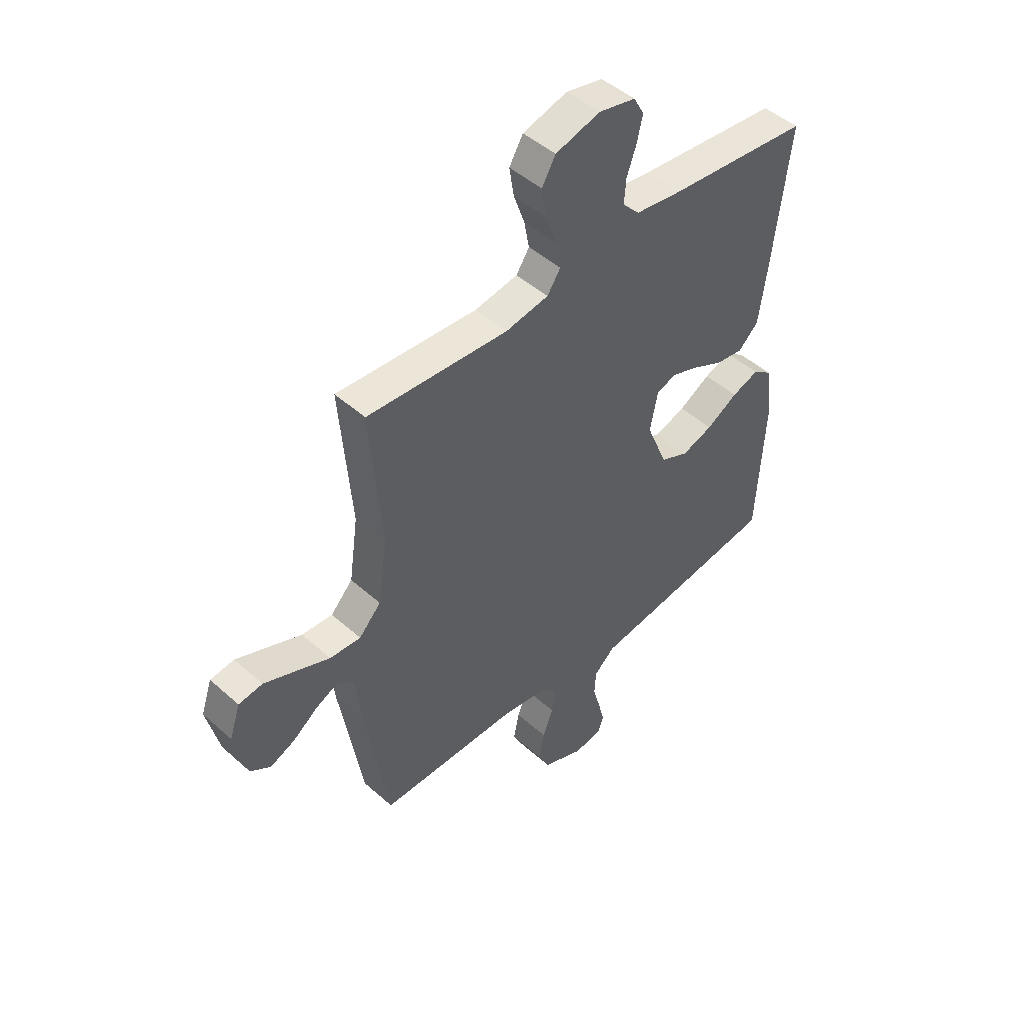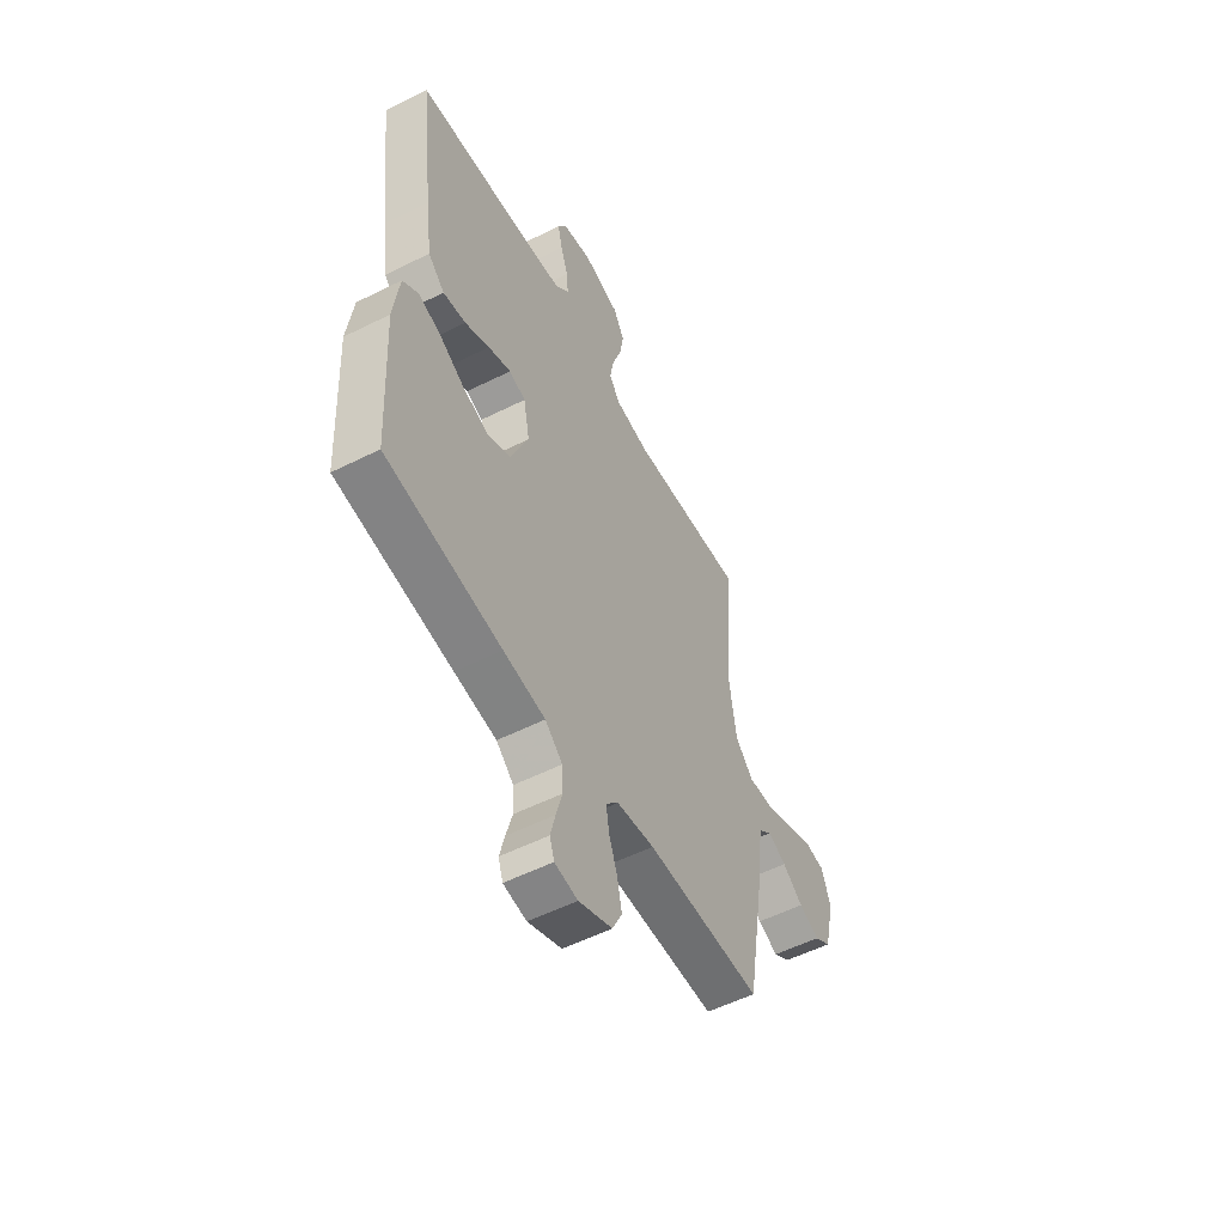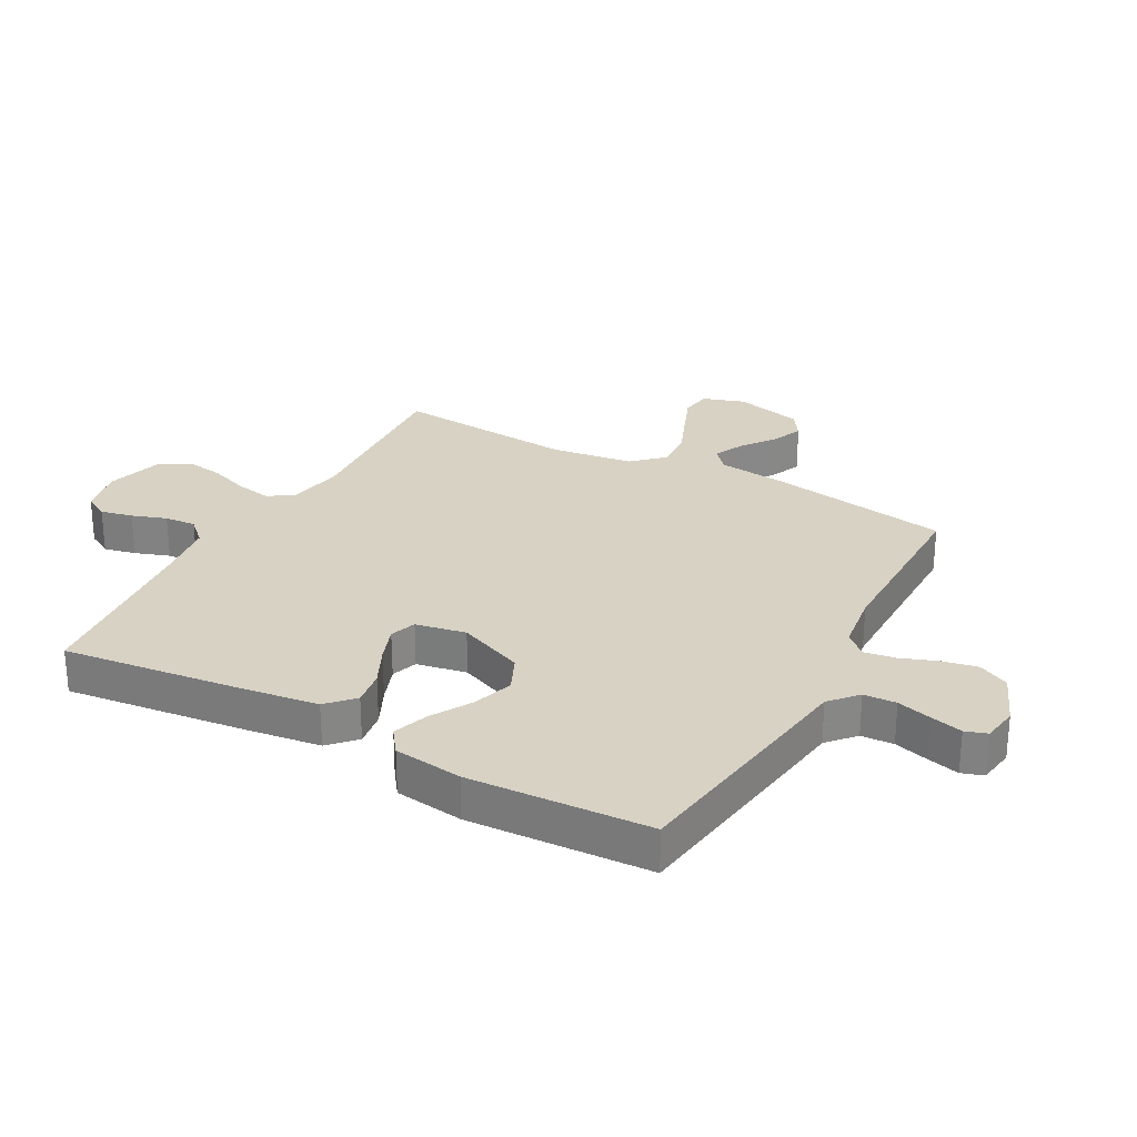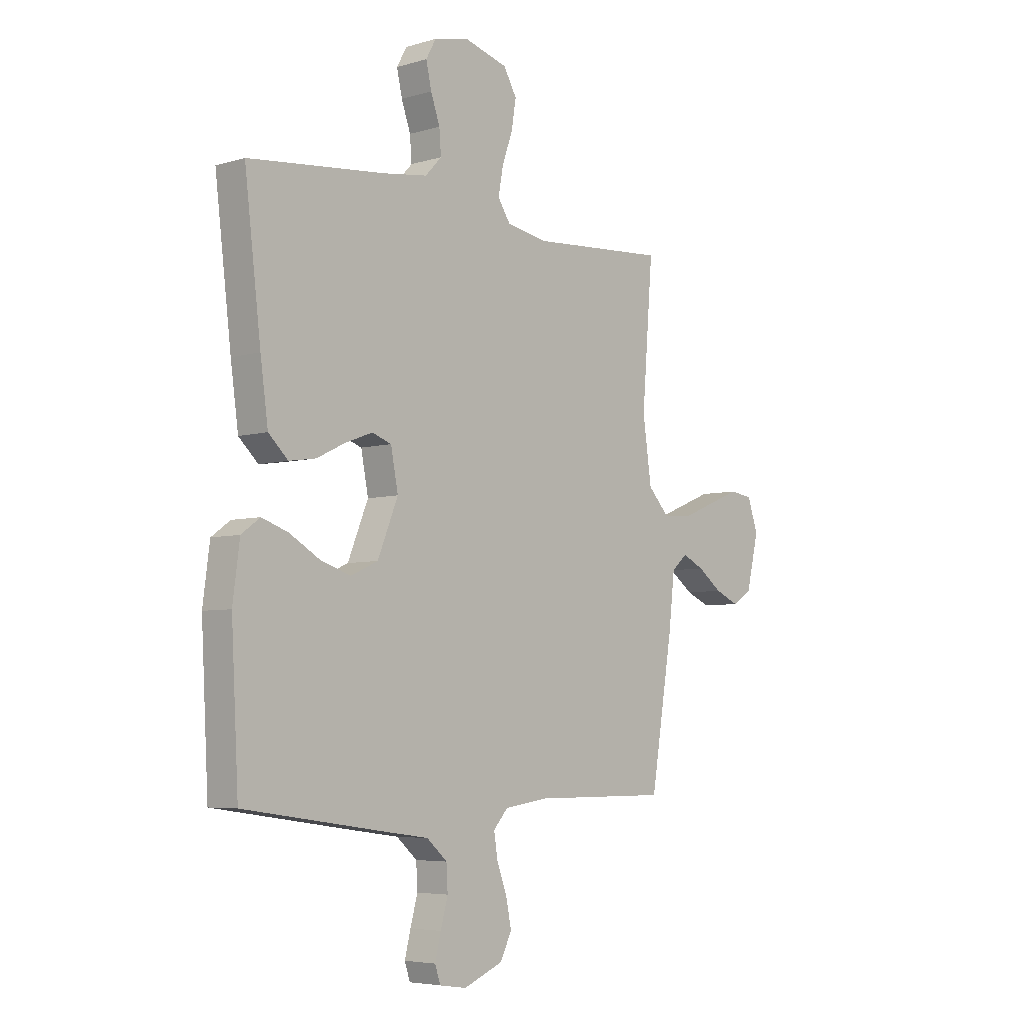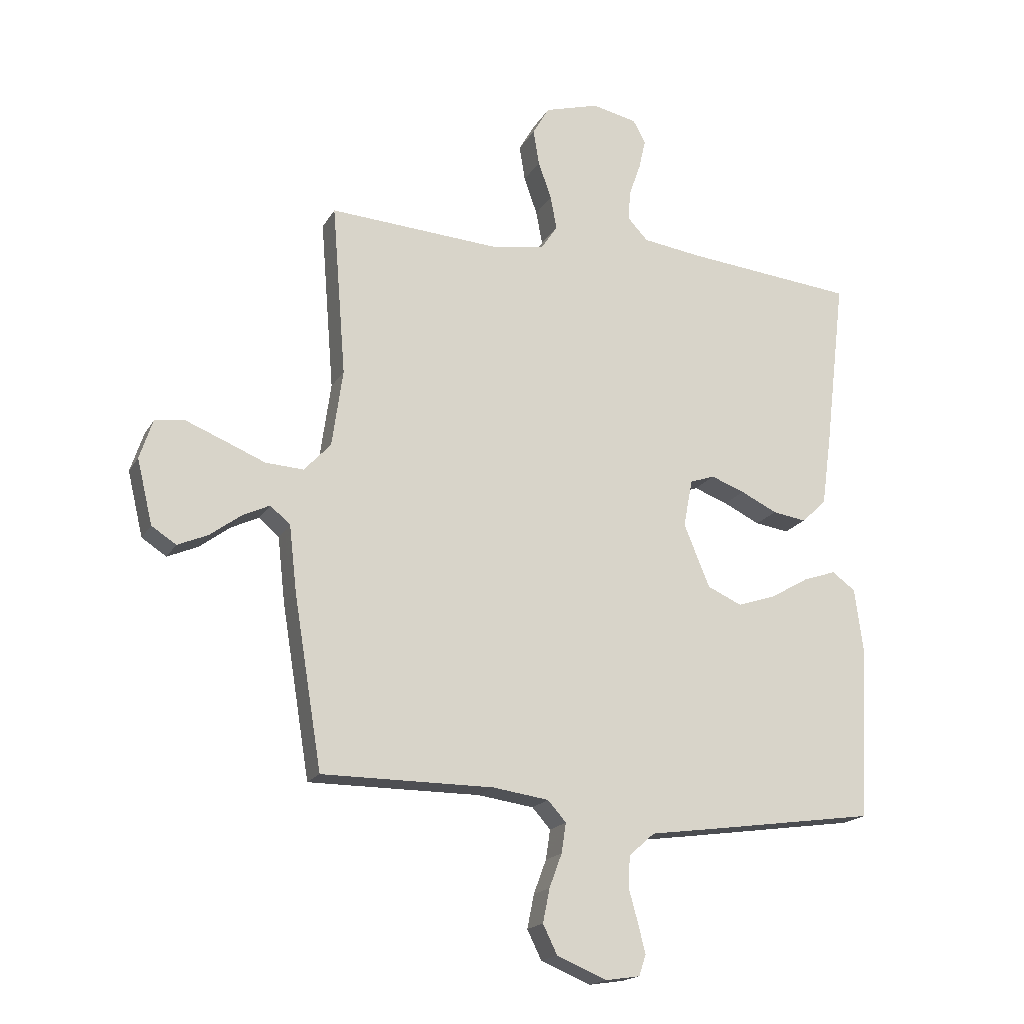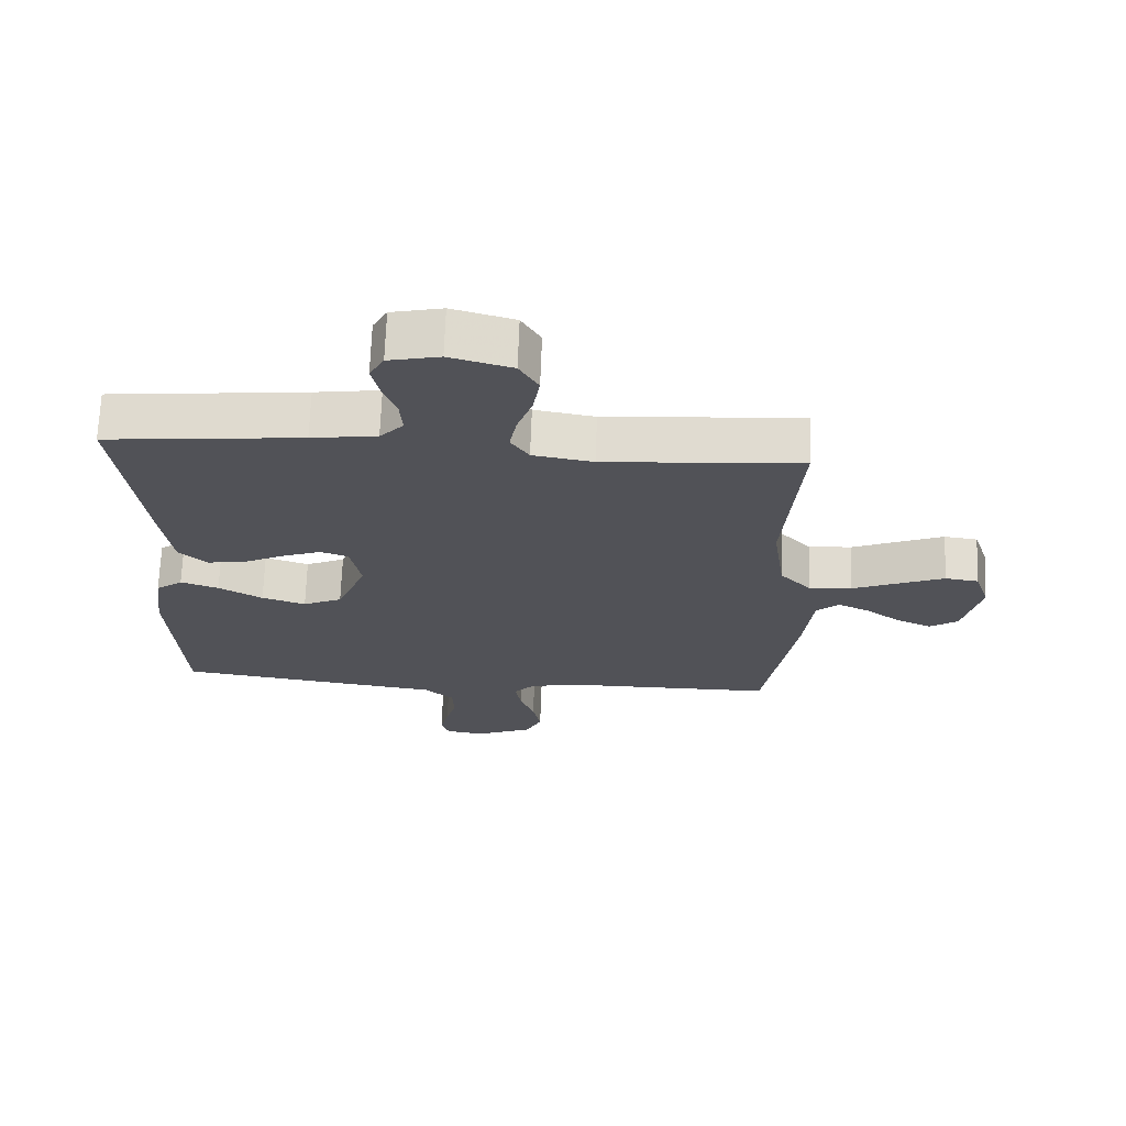
<metadata>
{"format":"obj","ext":"obj","renderer":"f3d","projection":"perspective","resolution":1024,"background":"white","views":[{"elev":47.3,"azim":-44.9,"up":"+Z"},{"elev":-54.5,"azim":118.0,"up":"+Z"},{"elev":27.7,"azim":118.7,"up":"+Y"},{"elev":-5.4,"azim":132.3,"up":"+Z"},{"elev":-18.1,"azim":-21.3,"up":"+Z"},{"elev":68.6,"azim":-177.9,"up":"+Z"}]}
</metadata>
<code>
v -0.5 0.07 0.5
v -0.2 0.07 0.48
v -0.108 0.07 0.496
v -0.08 0.07 0.538
v -0.091 0.07 0.597
v -0.114 0.07 0.662
v -0.124 0.07 0.724
v -0.095 0.07 0.774
v 0 0.07 0.801
v 0.078 0.07 0.784
v 0.1 0.07 0.744
v 0.088 0.07 0.691
v 0.068 0.07 0.634
v 0.064 0.07 0.582
v 0.1 0.07 0.544
v 0.2 0.07 0.53
v 0.5 0.07 0.5
v 0.464 0.07 0.2
v 0.447 0.07 0.077
v 0.404 0.07 0.036
v 0.345 0.07 0.045
v 0.281 0.07 0.076
v 0.222 0.07 0.098
v 0.179 0.07 0.083
v 0.163 0.07 0
v 0.208 0.07 -0.11
v 0.268 0.07 -0.137
v 0.335 0.07 -0.115
v 0.402 0.07 -0.076
v 0.46 0.07 -0.056
v 0.501 0.07 -0.086
v 0.516 0.07 -0.2
v 0.5 0.07 -0.5
v 0.2 0.07 -0.543
v 0.091 0.07 -0.558
v 0.046 0.07 -0.598
v 0.043 0.07 -0.652
v 0.059 0.07 -0.71
v 0.072 0.07 -0.762
v 0.06 0.07 -0.798
v 0 0.07 -0.807
v -0.087 0.07 -0.771
v -0.112 0.07 -0.72
v -0.1 0.07 -0.661
v -0.078 0.07 -0.602
v -0.07 0.07 -0.55
v -0.102 0.07 -0.514
v -0.2 0.07 -0.5
v -0.5 0.07 -0.5
v -0.549 0.07 -0.2
v -0.562 0.07 -0.085
v -0.597 0.07 -0.055
v -0.645 0.07 -0.078
v -0.699 0.07 -0.118
v -0.752 0.07 -0.141
v -0.795 0.07 -0.113
v -0.822 0.07 0
v -0.799 0.07 0.069
v -0.748 0.07 0.076
v -0.681 0.07 0.049
v -0.608 0.07 0.019
v -0.542 0.07 0.015
v -0.495 0.07 0.065
v -0.476 0.07 0.2
v -0.5 0 0.5
v -0.2 0 0.48
v -0.108 0 0.496
v -0.08 0 0.538
v -0.091 0 0.597
v -0.114 0 0.662
v -0.124 0 0.724
v -0.095 0 0.774
v 0 0 0.801
v 0.078 0 0.784
v 0.1 0 0.744
v 0.088 0 0.691
v 0.068 0 0.634
v 0.064 0 0.582
v 0.1 0 0.544
v 0.2 0 0.53
v 0.5 0 0.5
v 0.464 0 0.2
v 0.447 0 0.077
v 0.404 0 0.036
v 0.345 0 0.045
v 0.281 0 0.076
v 0.222 0 0.098
v 0.179 0 0.083
v 0.163 0 0
v 0.208 0 -0.11
v 0.268 0 -0.137
v 0.335 0 -0.115
v 0.402 0 -0.076
v 0.46 0 -0.056
v 0.501 0 -0.086
v 0.516 0 -0.2
v 0.5 0 -0.5
v 0.2 0 -0.543
v 0.091 0 -0.558
v 0.046 0 -0.598
v 0.043 0 -0.652
v 0.059 0 -0.71
v 0.072 0 -0.762
v 0.06 0 -0.798
v 0 0 -0.807
v -0.087 0 -0.771
v -0.112 0 -0.72
v -0.1 0 -0.661
v -0.078 0 -0.602
v -0.07 0 -0.55
v -0.102 0 -0.514
v -0.2 0 -0.5
v -0.5 0 -0.5
v -0.549 0 -0.2
v -0.562 0 -0.085
v -0.597 0 -0.055
v -0.645 0 -0.078
v -0.699 0 -0.118
v -0.752 0 -0.141
v -0.795 0 -0.113
v -0.822 0 0
v -0.799 0 0.069
v -0.748 0 0.076
v -0.681 0 0.049
v -0.608 0 0.019
v -0.542 0 0.015
v -0.495 0 0.065
v -0.476 0 0.2
f 59 60 61
f 58 59 61
f 57 58 61
f 56 57 61
f 55 56 61
f 54 55 61
f 53 54 61
f 52 53 61 62
f 51 52 62 63
f 50 51 63
f 49 50 63
f 48 49 63
f 43 44 45
f 42 43 45
f 41 42 45
f 40 41 45
f 39 40 45
f 38 39 45
f 37 38 45
f 36 37 45 46
f 35 36 46 47
f 34 35 47
f 33 34 47
f 32 33 47
f 31 32 47
f 30 31 47
f 29 30 47
f 28 29 47
f 20 21 22
f 19 20 22
f 18 19 22
f 17 18 22
f 16 17 22
f 15 16 22 23
f 14 15 23 24
f 11 12 13
f 10 11 13
f 9 10 13
f 8 9 13
f 7 8 13
f 6 7 13
f 5 6 13
f 4 5 13 14
f 14 24 25
f 4 14 25
f 3 4 25
f 64 1 2
f 3 25 26
f 2 3 26
f 64 2 26
f 63 64 26
f 48 63 26 27
f 27 28 47 48
f 125 124 123
f 125 123 122
f 125 122 121
f 125 121 120
f 125 120 119
f 125 119 118
f 125 118 117
f 126 125 117 116
f 127 126 116 115
f 127 115 114
f 127 114 113
f 127 113 112
f 109 108 107
f 109 107 106
f 109 106 105
f 109 105 104
f 109 104 103
f 109 103 102
f 109 102 101
f 110 109 101 100
f 111 110 100 99
f 111 99 98
f 111 98 97
f 111 97 96
f 111 96 95
f 111 95 94
f 111 94 93
f 111 93 92
f 86 85 84
f 86 84 83
f 86 83 82
f 86 82 81
f 86 81 80
f 87 86 80 79
f 88 87 79 78
f 77 76 75
f 77 75 74
f 77 74 73
f 77 73 72
f 77 72 71
f 77 71 70
f 77 70 69
f 78 77 69 68
f 89 88 78
f 89 78 68
f 89 68 67
f 66 65 128
f 90 89 67
f 90 67 66
f 90 66 128
f 90 128 127
f 91 90 127 112
f 112 111 92 91
f 1 65 66 2
f 2 66 67 3
f 3 67 68 4
f 4 68 69 5
f 5 69 70 6
f 6 70 71 7
f 7 71 72 8
f 8 72 73 9
f 9 73 74 10
f 10 74 75 11
f 11 75 76 12
f 12 76 77 13
f 13 77 78 14
f 14 78 79 15
f 15 79 80 16
f 16 80 81 17
f 17 81 82 18
f 18 82 83 19
f 19 83 84 20
f 20 84 85 21
f 21 85 86 22
f 22 86 87 23
f 23 87 88 24
f 24 88 89 25
f 25 89 90 26
f 26 90 91 27
f 27 91 92 28
f 28 92 93 29
f 29 93 94 30
f 30 94 95 31
f 31 95 96 32
f 32 96 97 33
f 33 97 98 34
f 34 98 99 35
f 35 99 100 36
f 36 100 101 37
f 37 101 102 38
f 38 102 103 39
f 39 103 104 40
f 40 104 105 41
f 41 105 106 42
f 42 106 107 43
f 43 107 108 44
f 44 108 109 45
f 45 109 110 46
f 46 110 111 47
f 47 111 112 48
f 48 112 113 49
f 49 113 114 50
f 50 114 115 51
f 51 115 116 52
f 52 116 117 53
f 53 117 118 54
f 54 118 119 55
f 55 119 120 56
f 56 120 121 57
f 57 121 122 58
f 58 122 123 59
f 59 123 124 60
f 60 124 125 61
f 61 125 126 62
f 62 126 127 63
f 63 127 128 64
f 64 128 65 1

</code>
